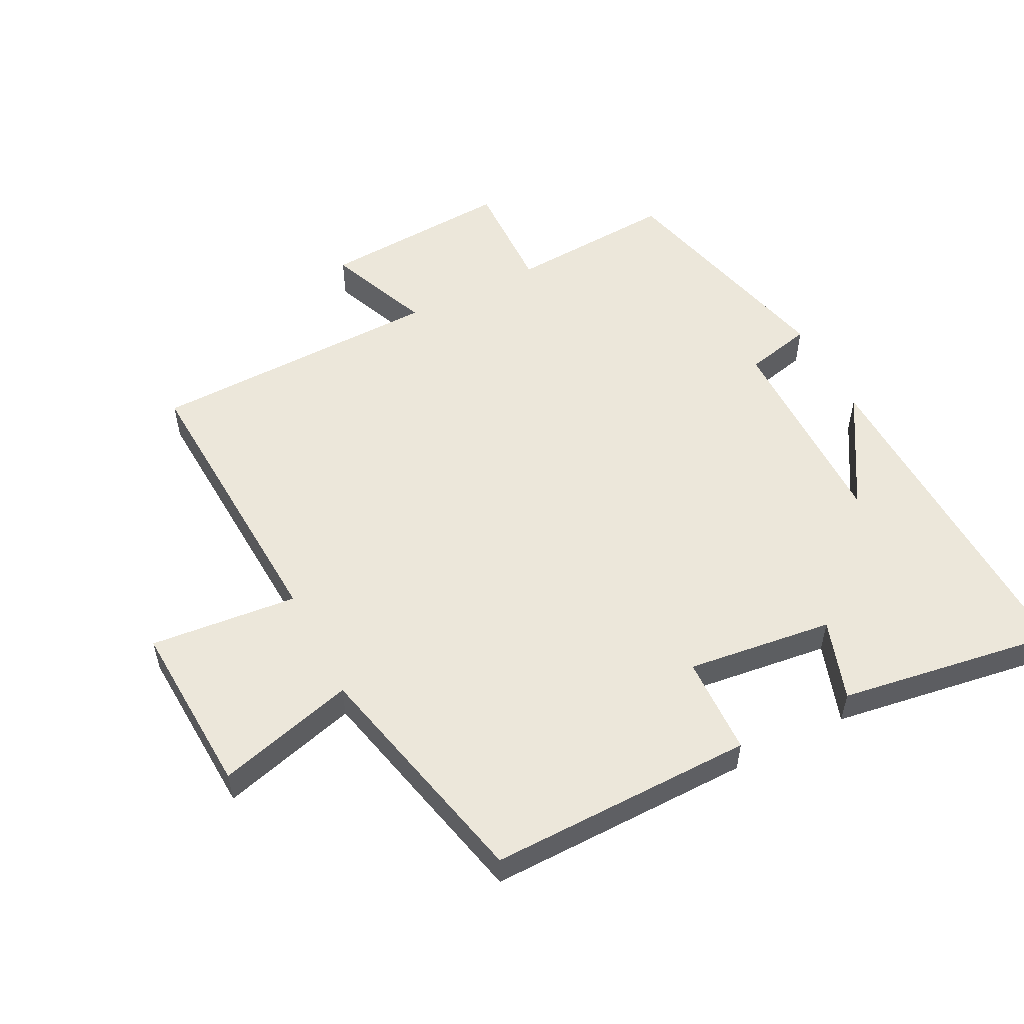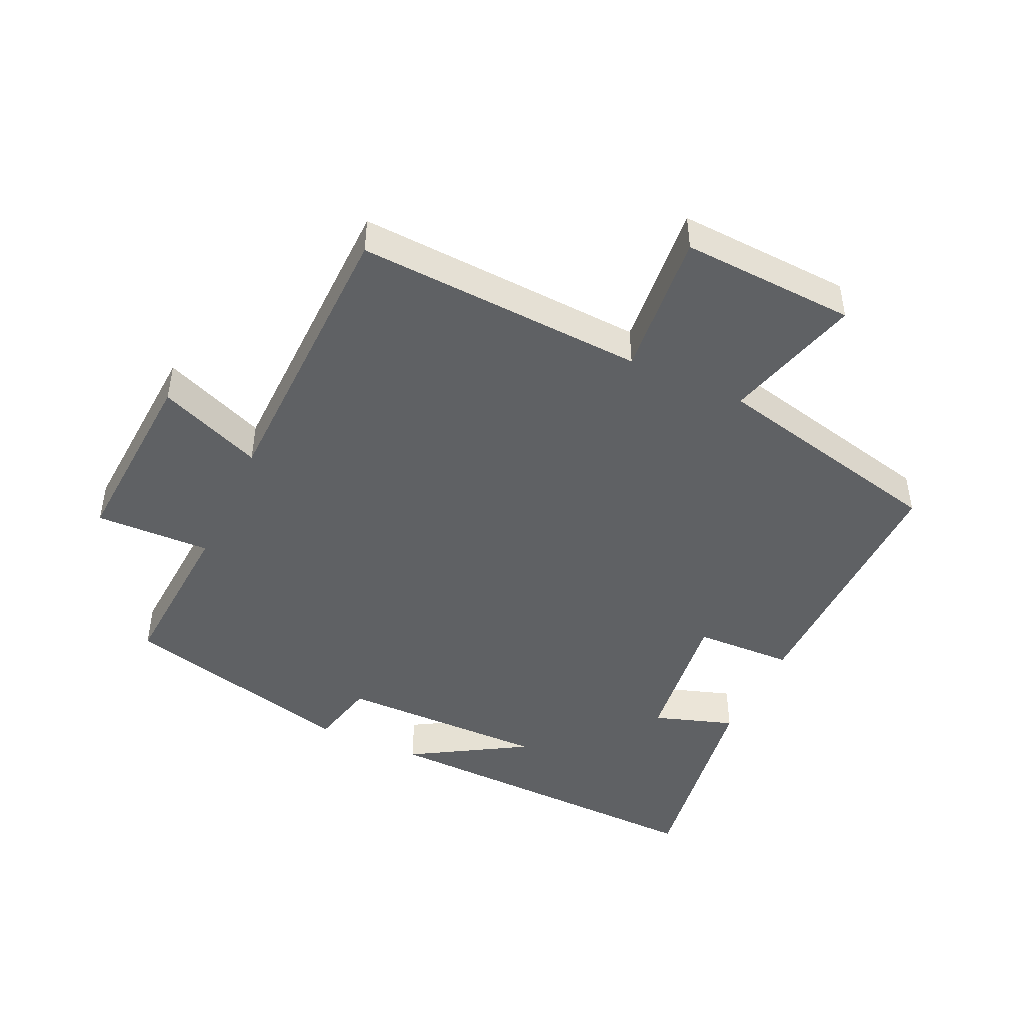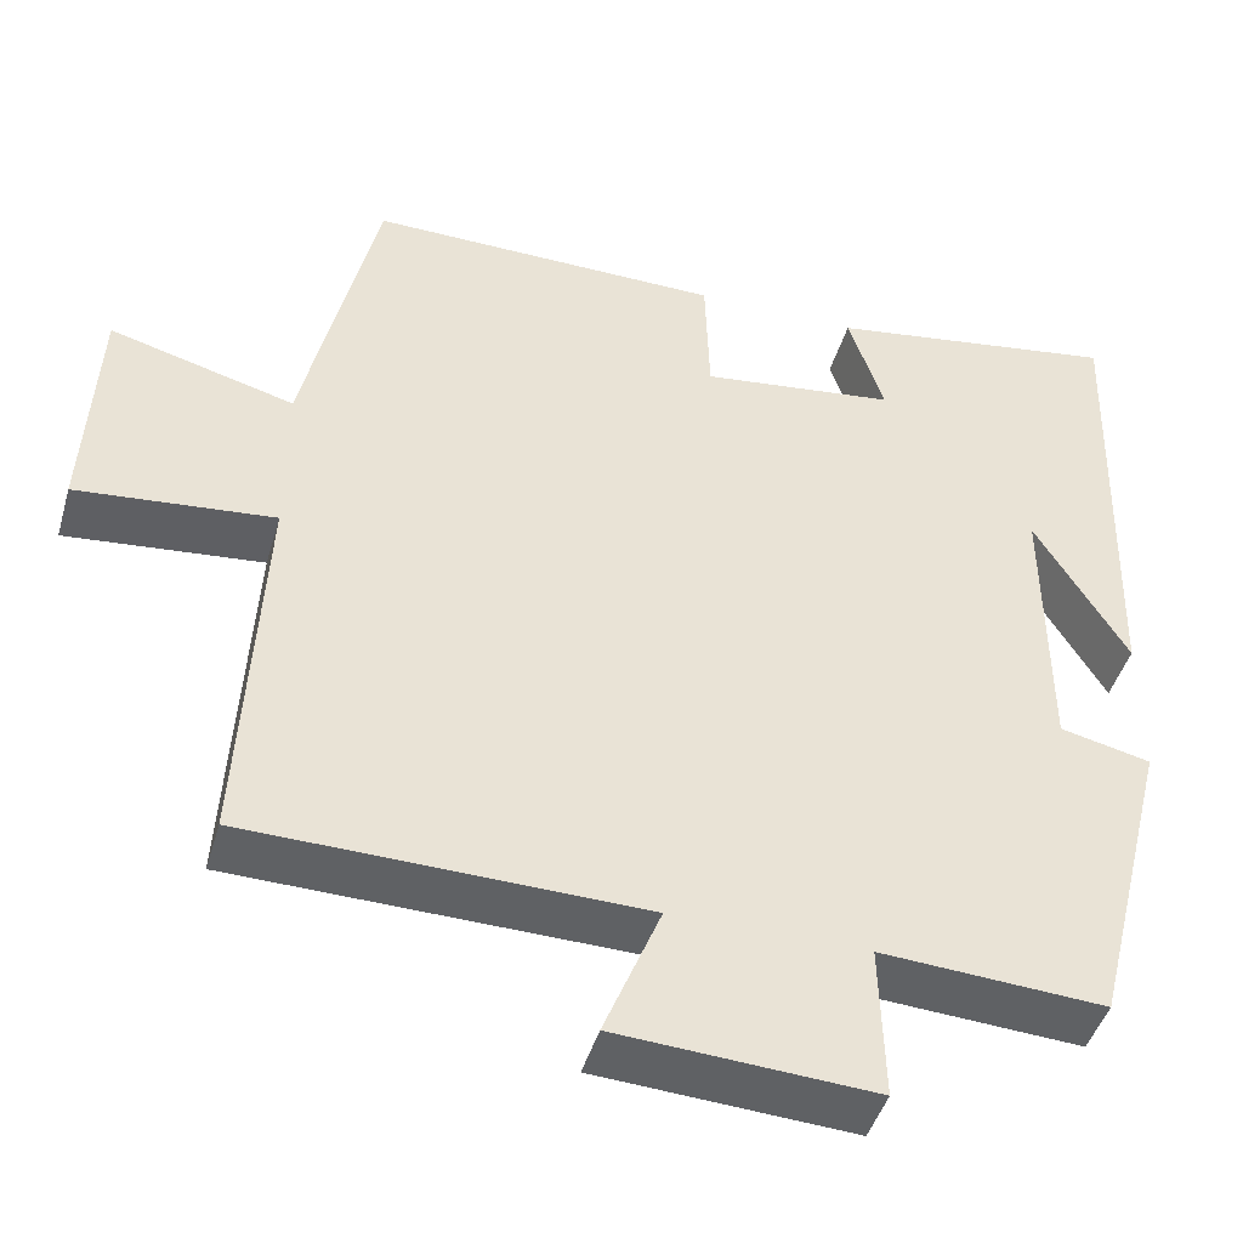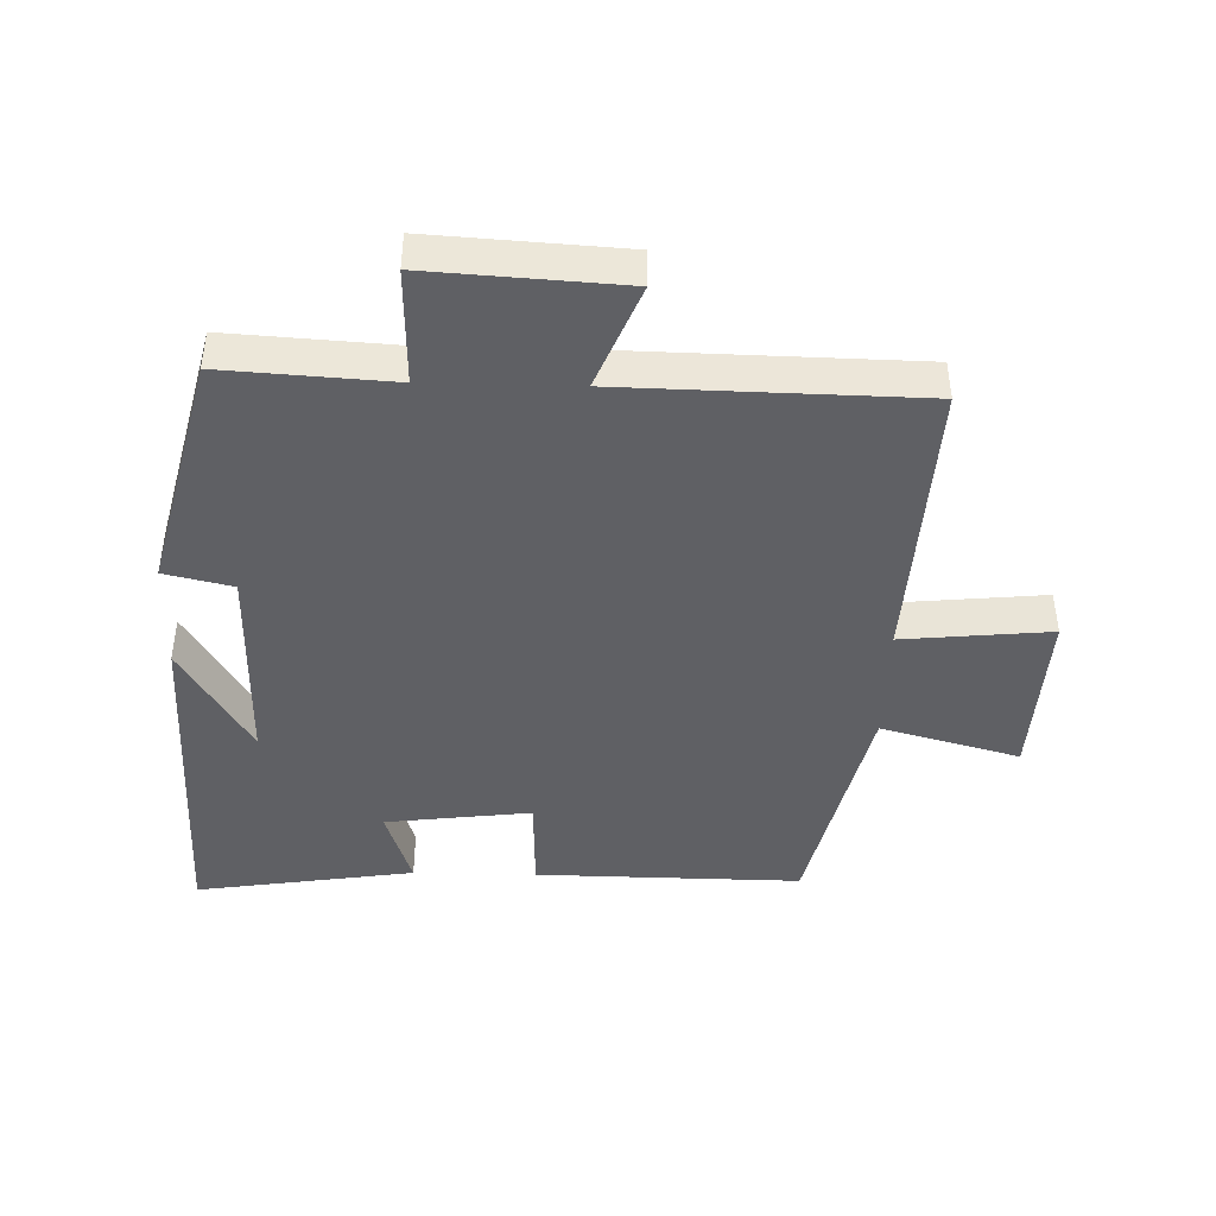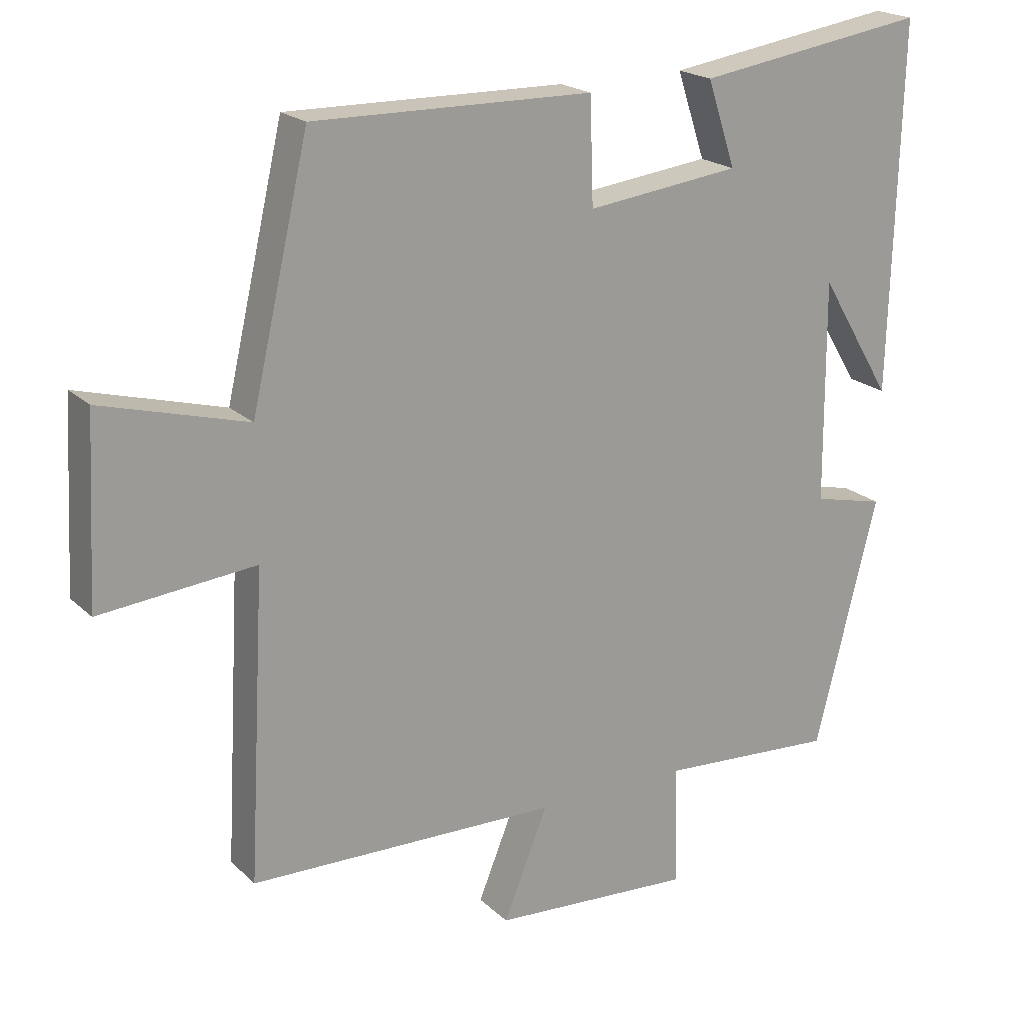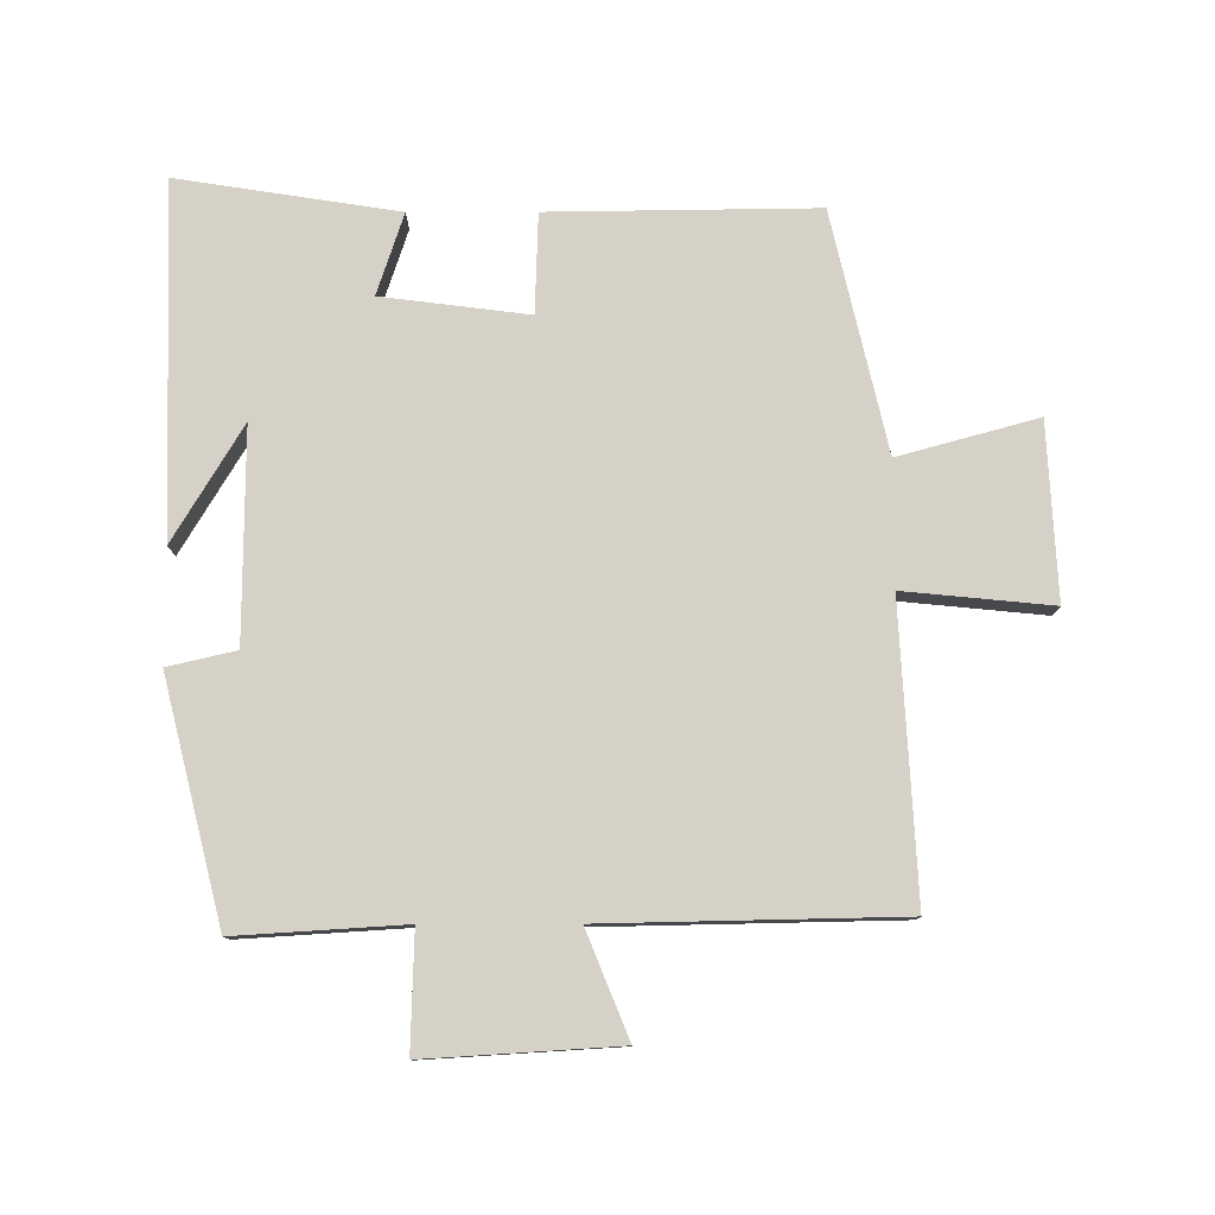
<metadata>
{"format":"obj","ext":"obj","renderer":"f3d","projection":"perspective","resolution":1024,"background":"white","views":[{"elev":53.9,"azim":-27.1,"up":"+Y"},{"elev":-45.8,"azim":-114.9,"up":"+Y"},{"elev":-44.9,"azim":-16.0,"up":"+Z"},{"elev":-43.4,"azim":178.5,"up":"+Y"},{"elev":20.1,"azim":-31.6,"up":"+Z"},{"elev":78.9,"azim":179.9,"up":"+Y"}]}
</metadata>
<code>
v 0.515 0.07 0.552
v 0.5 0.07 0.018
v 0.394 0.07 0.194
v 0.396 0.07 -0.128
v 0.5 0.07 -0.152
v 0.409 0.07 -0.516
v 0.152 0.07 -0.5
v 0.157 0.07 -0.678
v -0.137 0.07 -0.66
v -0.072 0.07 -0.5
v -0.524 0.07 -0.491
v -0.5 0.07 -0.047
v -0.726 0.07 -0.069
v -0.712 0.07 0.199
v -0.5 0.07 0.141
v -0.416 0.07 0.505
v -0.009 0.07 0.5
v -0.004 0.07 0.348
v 0.22 0.07 0.376
v 0.179 0.07 0.5
v 0.515 0 0.552
v 0.5 0 0.018
v 0.394 0 0.194
v 0.396 0 -0.128
v 0.5 0 -0.152
v 0.409 0 -0.516
v 0.152 0 -0.5
v 0.157 0 -0.678
v -0.137 0 -0.66
v -0.072 0 -0.5
v -0.524 0 -0.491
v -0.5 0 -0.047
v -0.726 0 -0.069
v -0.712 0 0.199
v -0.5 0 0.141
v -0.416 0 0.505
v -0.009 0 0.5
v -0.004 0 0.348
v 0.22 0 0.376
v 0.179 0 0.5
f 19 20 1
f 15 16 17 18
f 15 18 19
f 12 13 14 15
f 12 15 19
f 10 11 12 19
f 7 8 9 10
f 7 10 19 1
f 4 5 6 7
f 3 4 7
f 1 2 3
f 1 3 7
f 21 40 39
f 38 37 36 35
f 39 38 35
f 35 34 33 32
f 39 35 32
f 39 32 31 30
f 30 29 28 27
f 21 39 30 27
f 27 26 25 24
f 27 24 23
f 23 22 21
f 27 23 21
f 1 21 22 2
f 2 22 23 3
f 3 23 24 4
f 4 24 25 5
f 5 25 26 6
f 6 26 27 7
f 7 27 28 8
f 8 28 29 9
f 9 29 30 10
f 10 30 31 11
f 11 31 32 12
f 12 32 33 13
f 13 33 34 14
f 14 34 35 15
f 15 35 36 16
f 16 36 37 17
f 17 37 38 18
f 18 38 39 19
f 19 39 40 20
f 20 40 21 1

</code>
